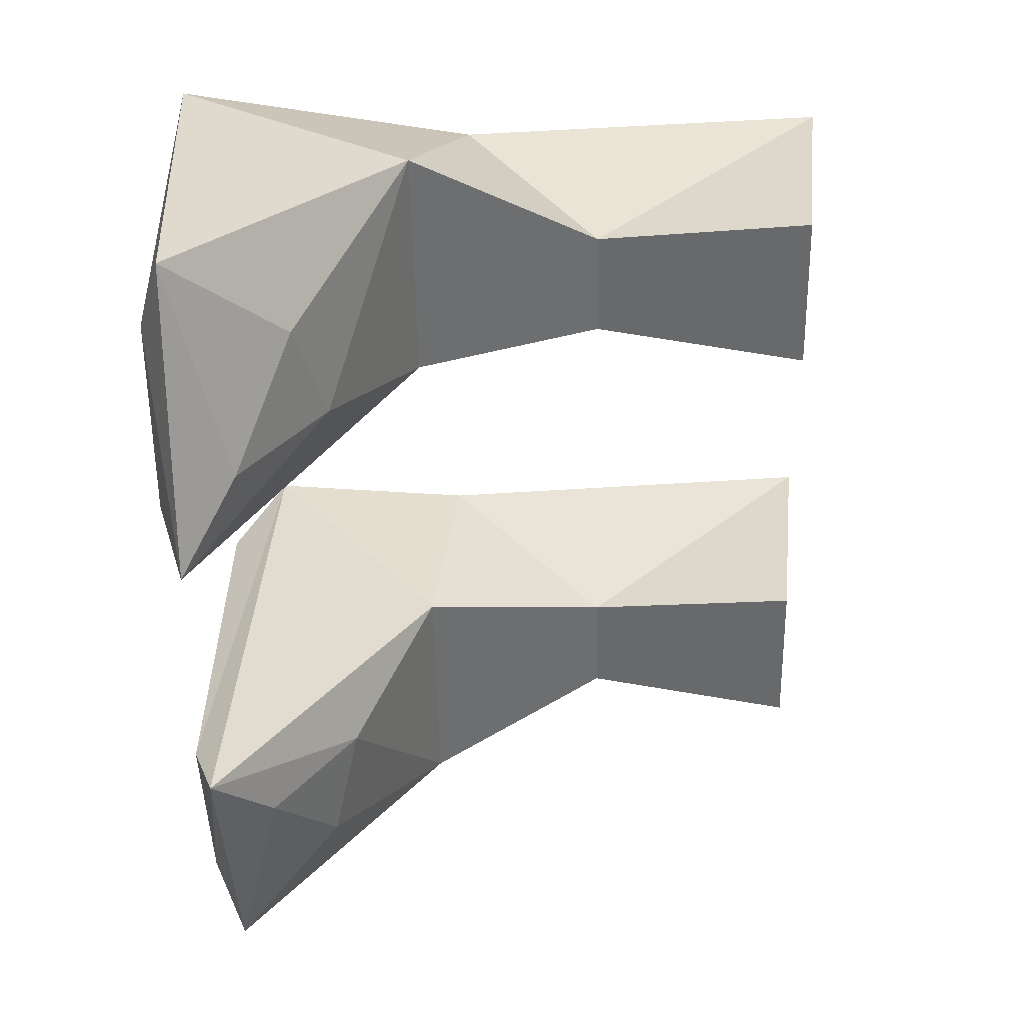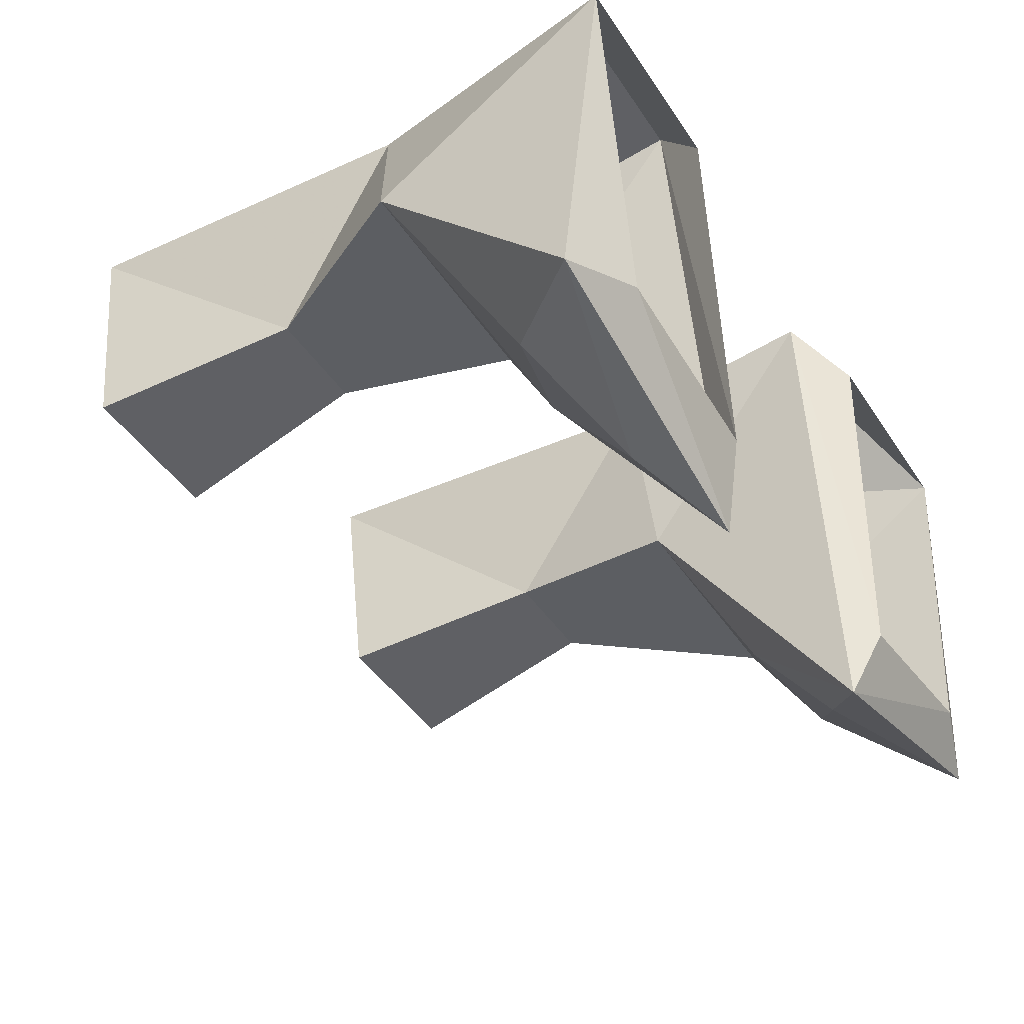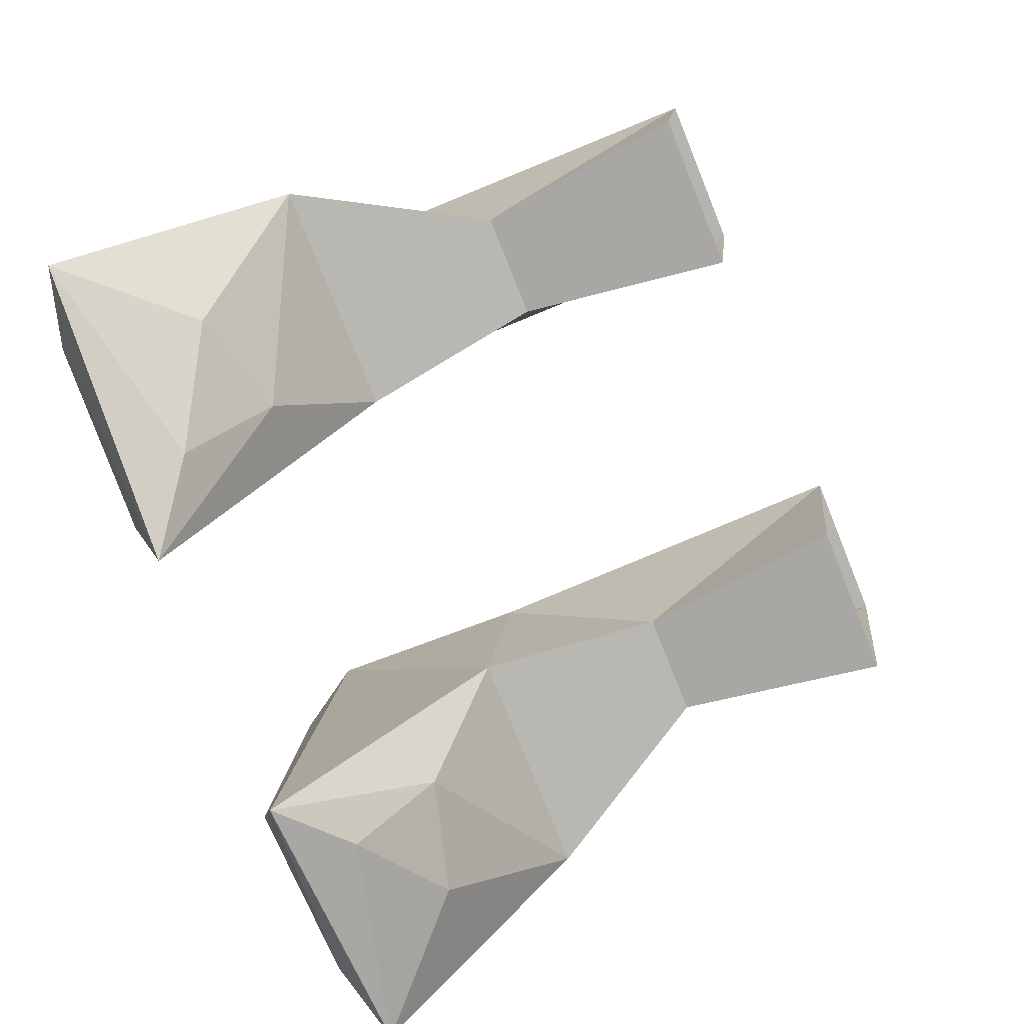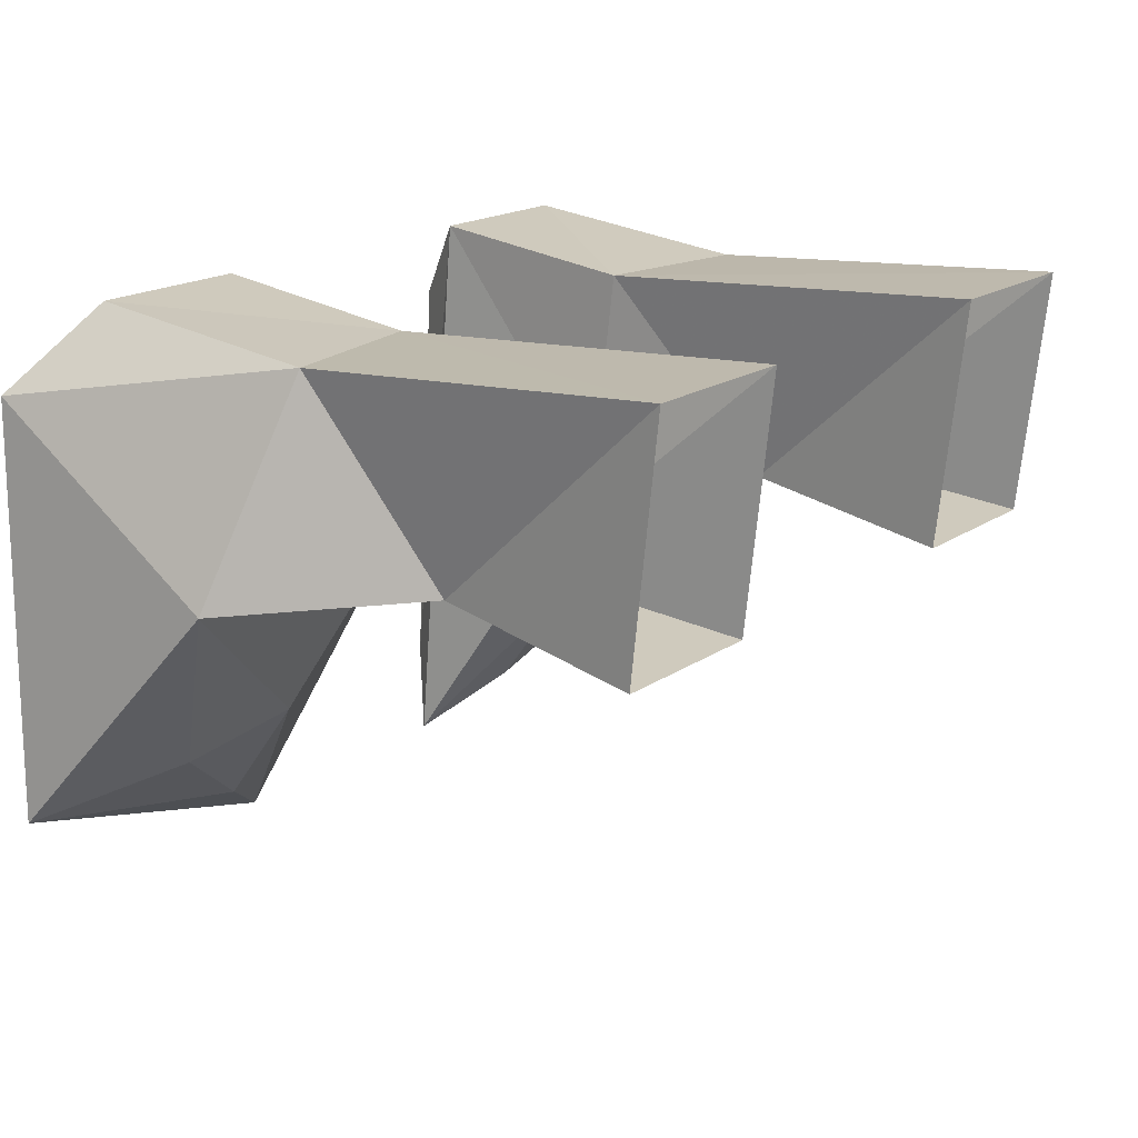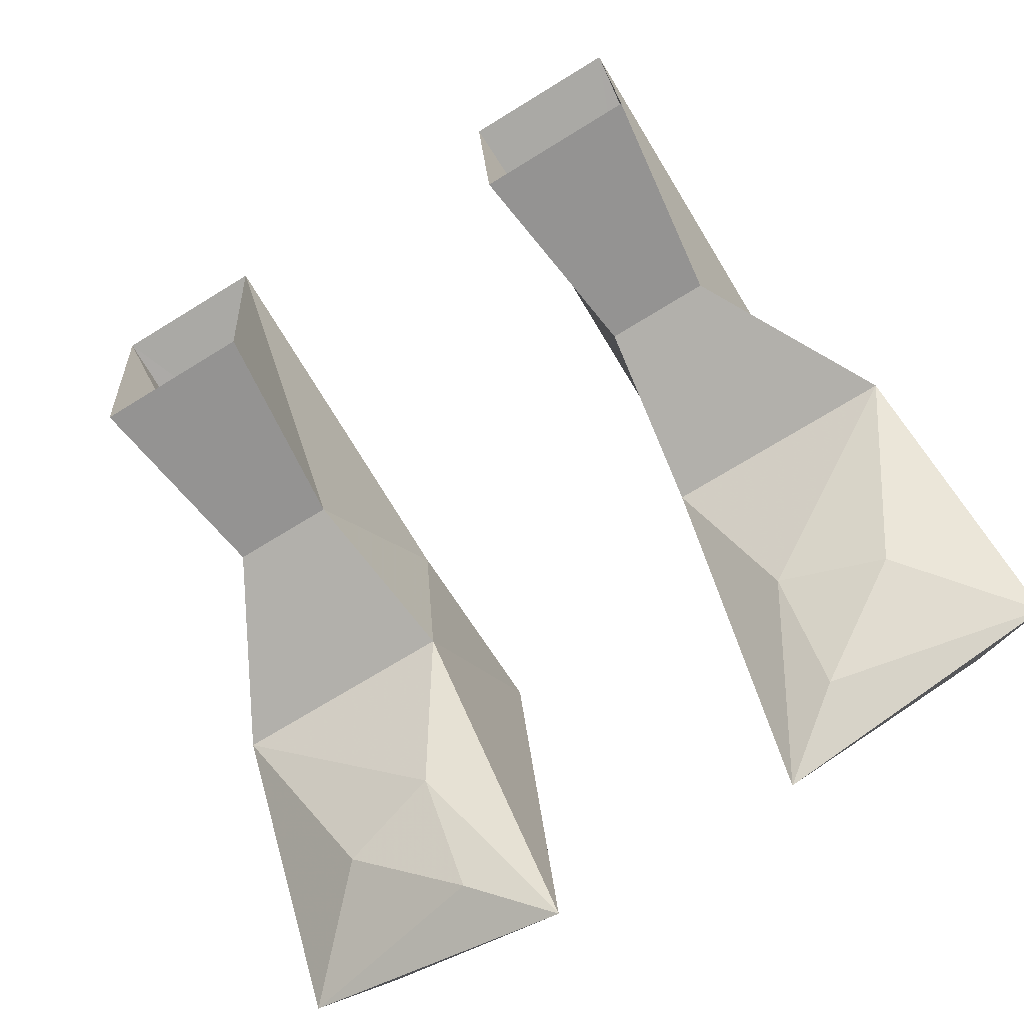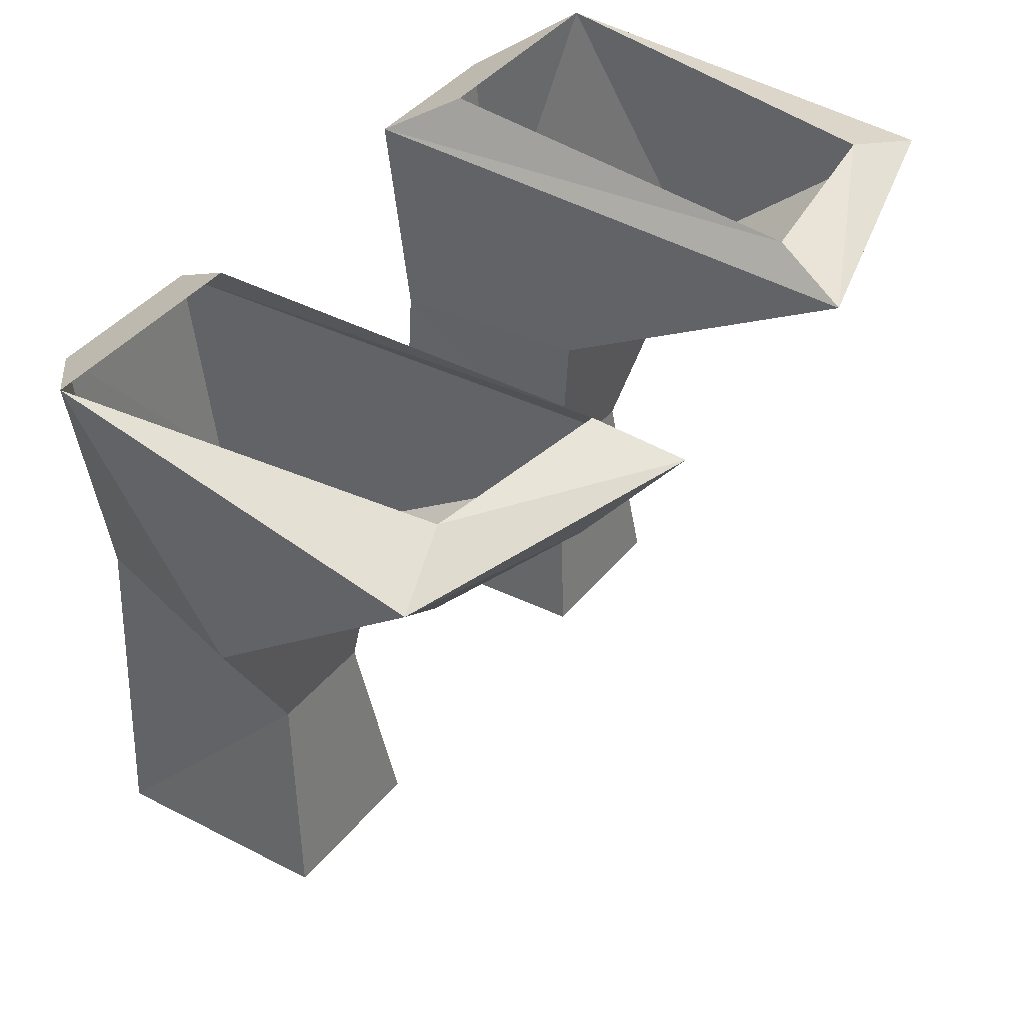
<metadata>
{"format":"obj","ext":"obj","renderer":"f3d","projection":"perspective","resolution":1024,"background":"white","views":[{"elev":-53.7,"azim":-88.8,"up":"+Z"},{"elev":-43.1,"azim":120.9,"up":"+Z"},{"elev":-78.7,"azim":-68.0,"up":"+Z"},{"elev":18.1,"azim":-52.4,"up":"+Z"},{"elev":-72.5,"azim":31.5,"up":"+Z"},{"elev":42.2,"azim":125.6,"up":"+Y"}]}
</metadata>
<code>
o npc/secretary/5
v 7 -16 -3
v 6 -24 -4
v 6 -25 5
v 6 -10 4
v 6 -9 -4
v 15 -9 -4
v 11 -16 -3
v 12 -24 -4
v 12 -25 5
v 12 -11 4
v 12 -2 5
v 6 -2 5
v 5 -1 -16
v 8 -6 -10
v 12 -5 -11
v 16 -1 -13
v 15 0 2
v 13 0 -12
v 6 0 -13
v 7 0 2
v 8 -3 -14
v -6 -9 -4
v -15 -9 -4
v -8 -6 -10
v -5 -1 -16
v -6 -2 5
v -6 -10 4
v -7 -16 -3
v -11 -16 -3
v -12 -11 4
v -15 0 2
v -16 -1 -13
v -12 -5 -11
v -8 -3 -14
v -13 0 -12
v -6 0 -13
v -7 0 2
v -12 -2 5
v -12 -25 5
v -6 -25 5
v -6 -24 -4
v -12 -24 -4
f 1 2 3
f 1 3 4
f 1 4 5
f 1 5 6
f 1 6 7
f 1 7 2
f 2 7 8
f 8 7 9
f 9 7 10
f 9 10 4
f 9 4 3
f 10 11 4
f 4 11 12
f 4 12 5
f 5 12 13
f 5 13 14
f 5 14 6
f 6 14 15
f 6 15 16
f 6 16 17
f 6 17 10
f 6 10 7
f 18 16 13
f 18 13 19
f 19 13 12
f 19 12 20
f 20 12 17
f 17 12 11
f 17 11 10
f 13 16 21
f 13 21 14
f 14 21 15
f 15 21 16
f 16 18 17
f 22 23 24
f 22 24 25
f 22 25 26
f 22 26 27
f 22 27 28
f 22 28 23
f 23 28 29
f 23 29 30
f 23 30 31
f 23 31 32
f 23 32 33
f 23 33 24
f 24 33 34
f 24 34 25
f 25 34 32
f 25 32 35
f 25 35 36
f 25 36 26
f 26 36 37
f 26 37 31
f 26 31 38
f 26 38 27
f 27 38 30
f 27 30 39
f 27 39 40
f 27 40 28
f 28 40 41
f 28 41 29
f 29 41 42
f 29 42 39
f 29 39 30
f 32 34 33
f 30 38 31
f 31 35 32

</code>
